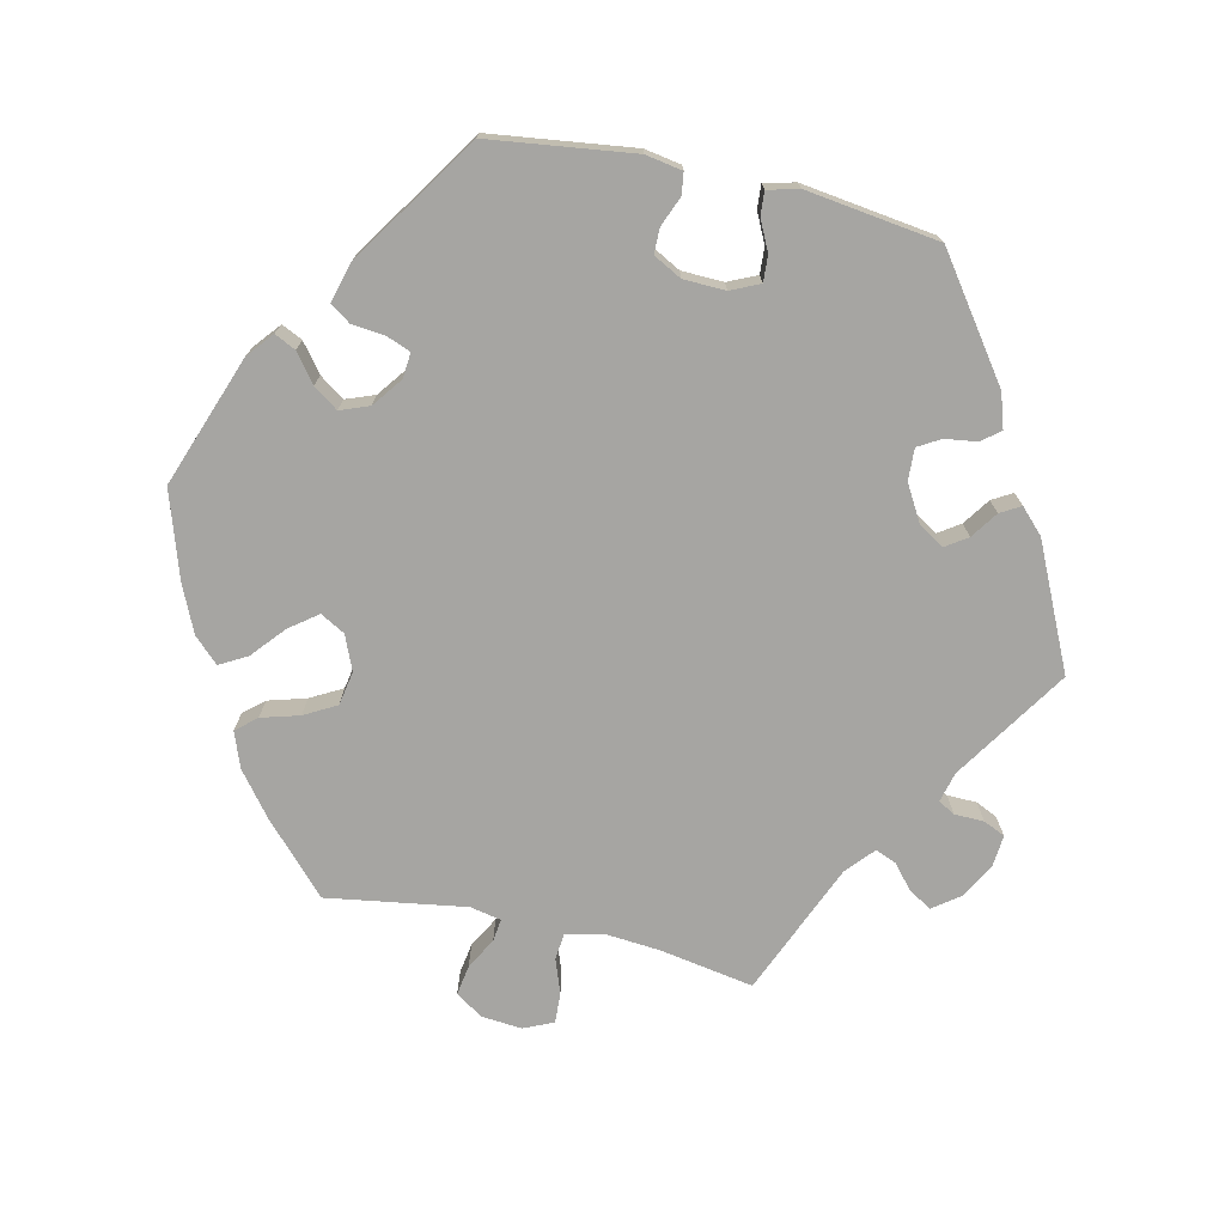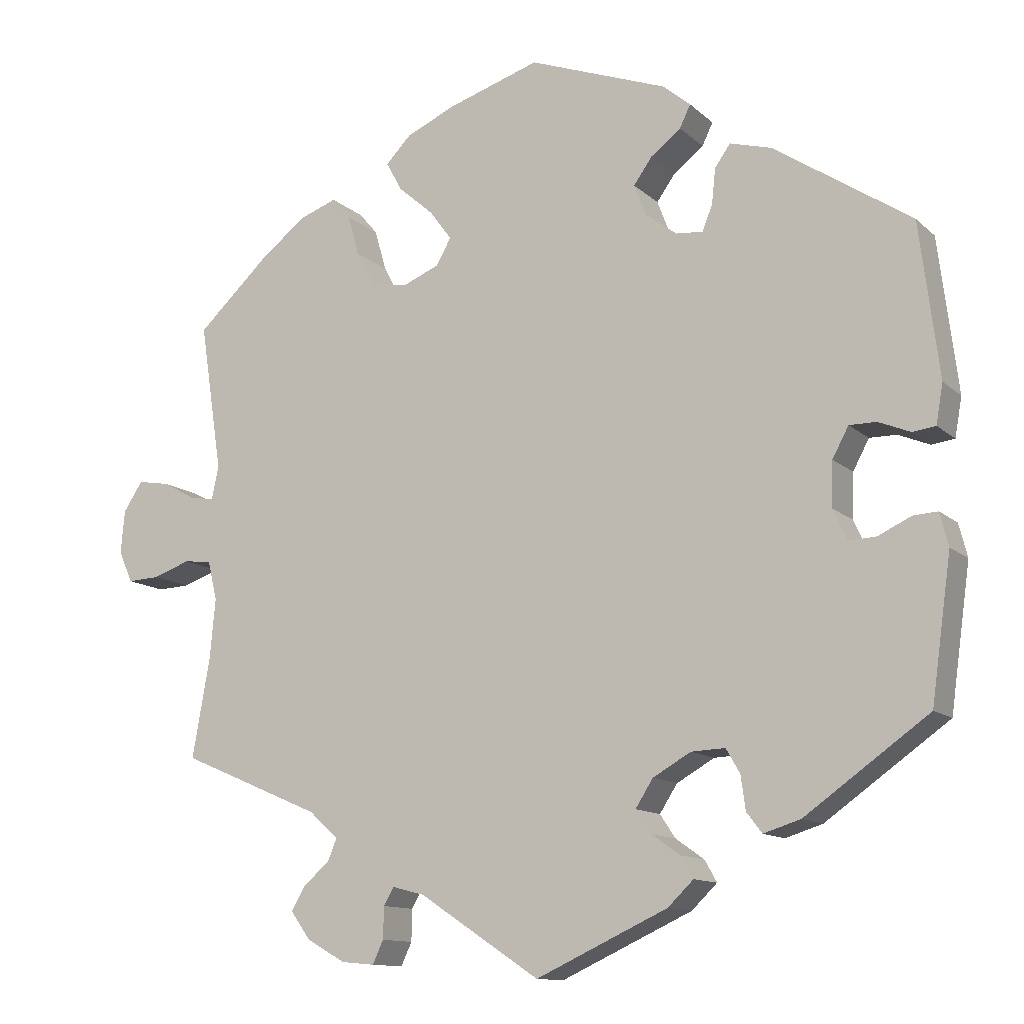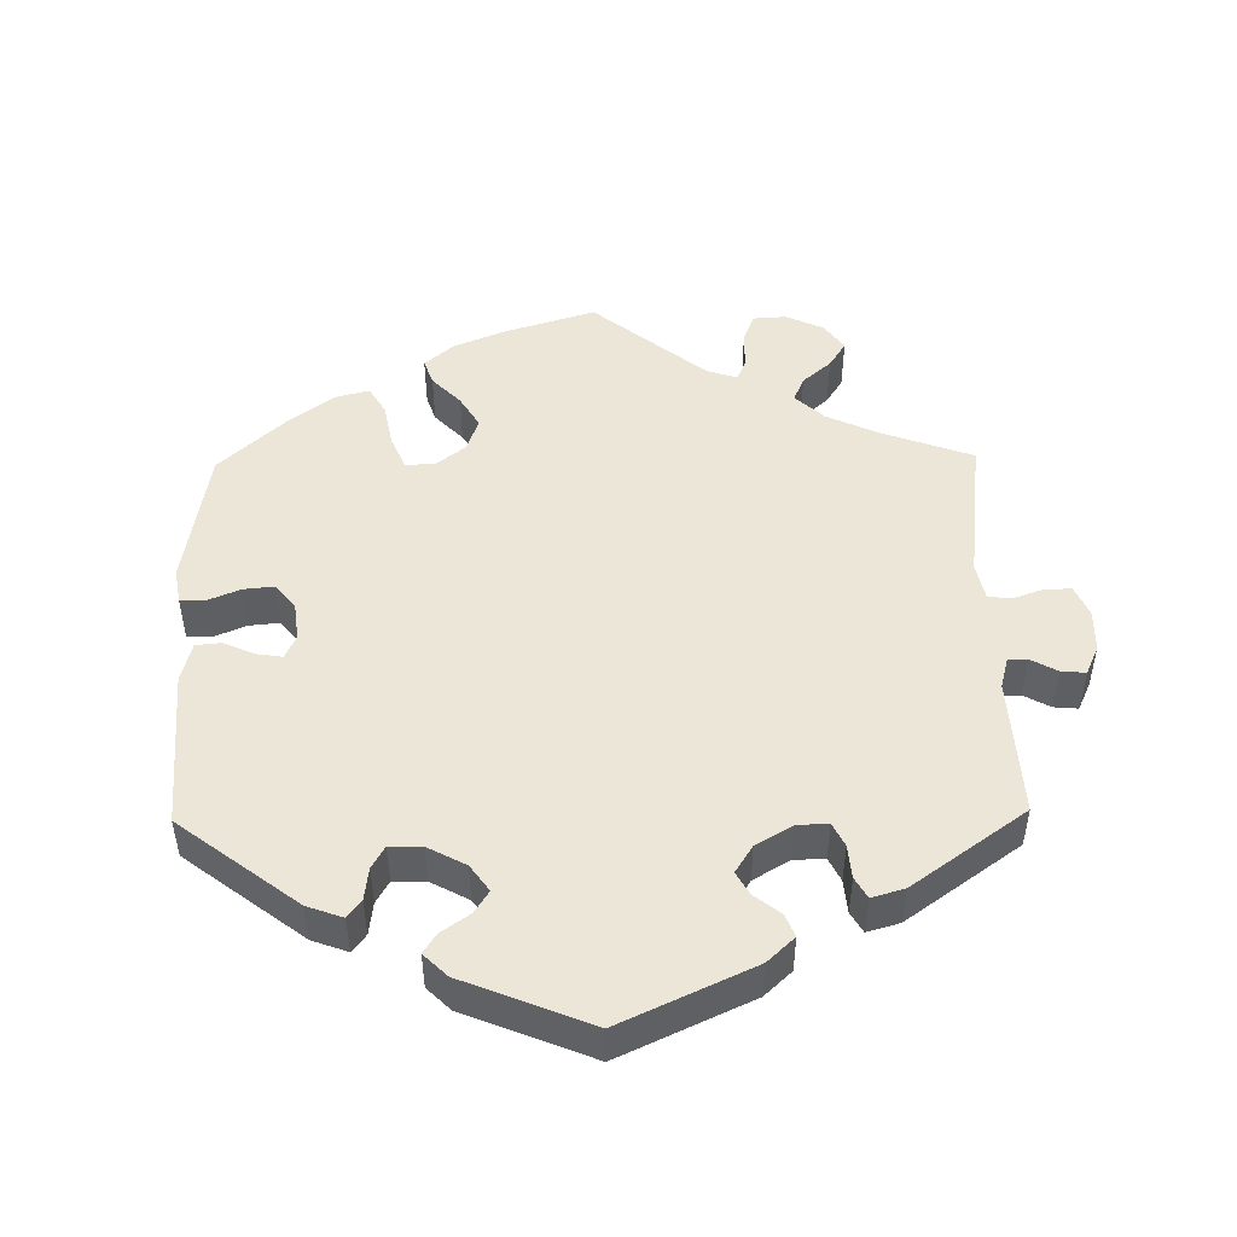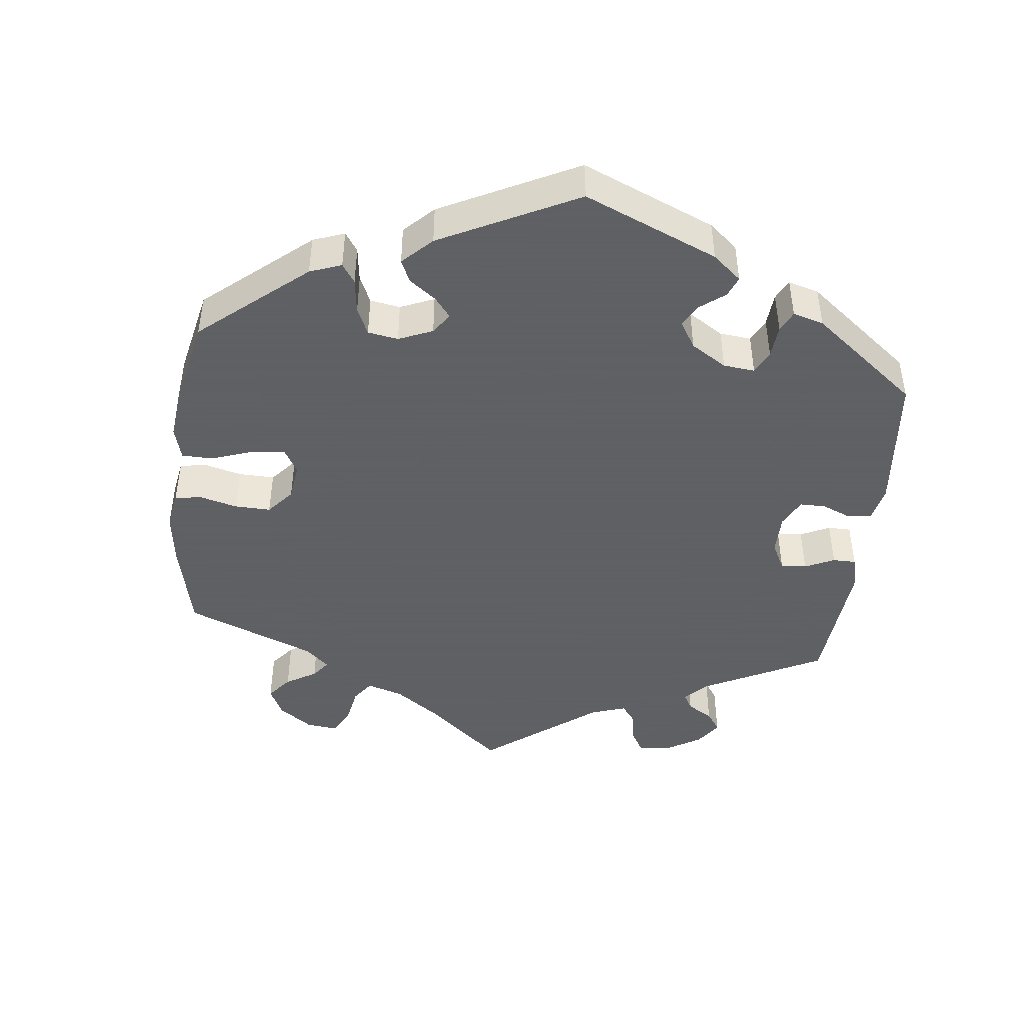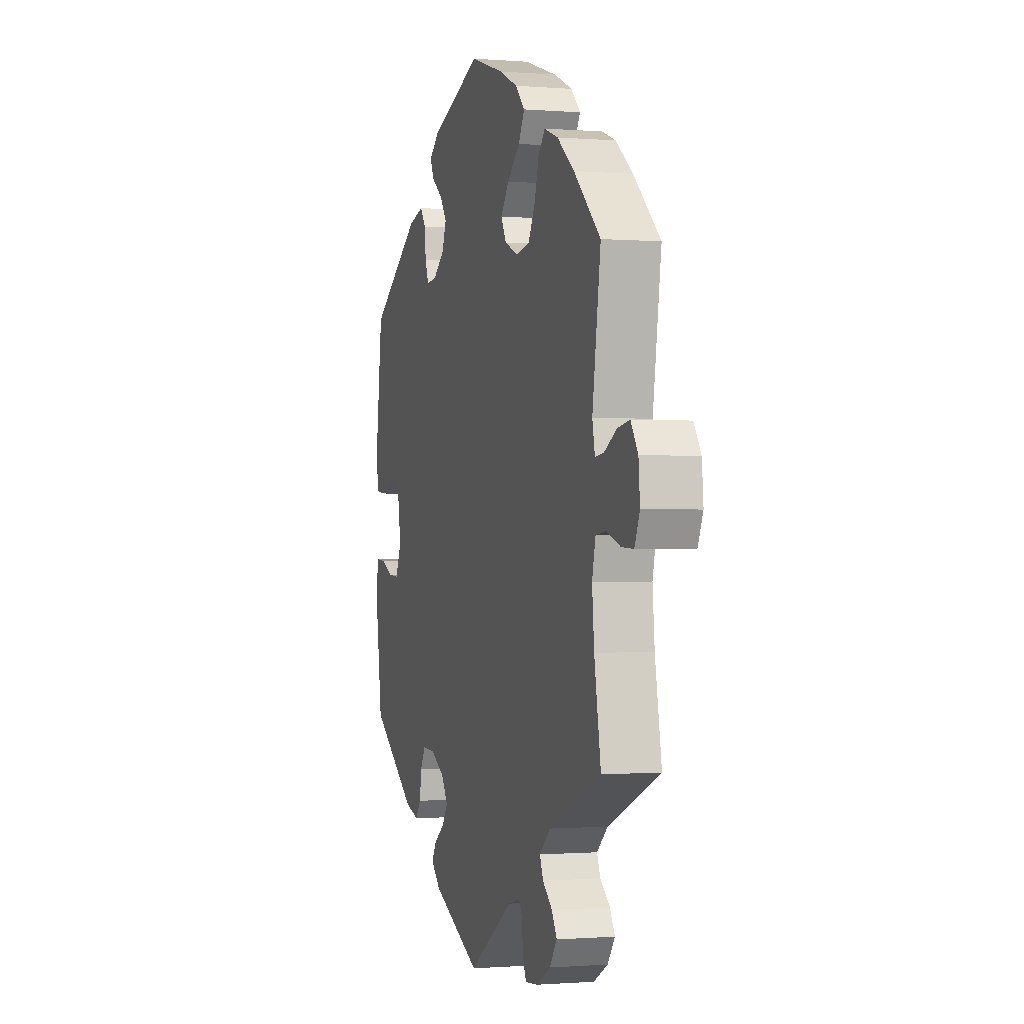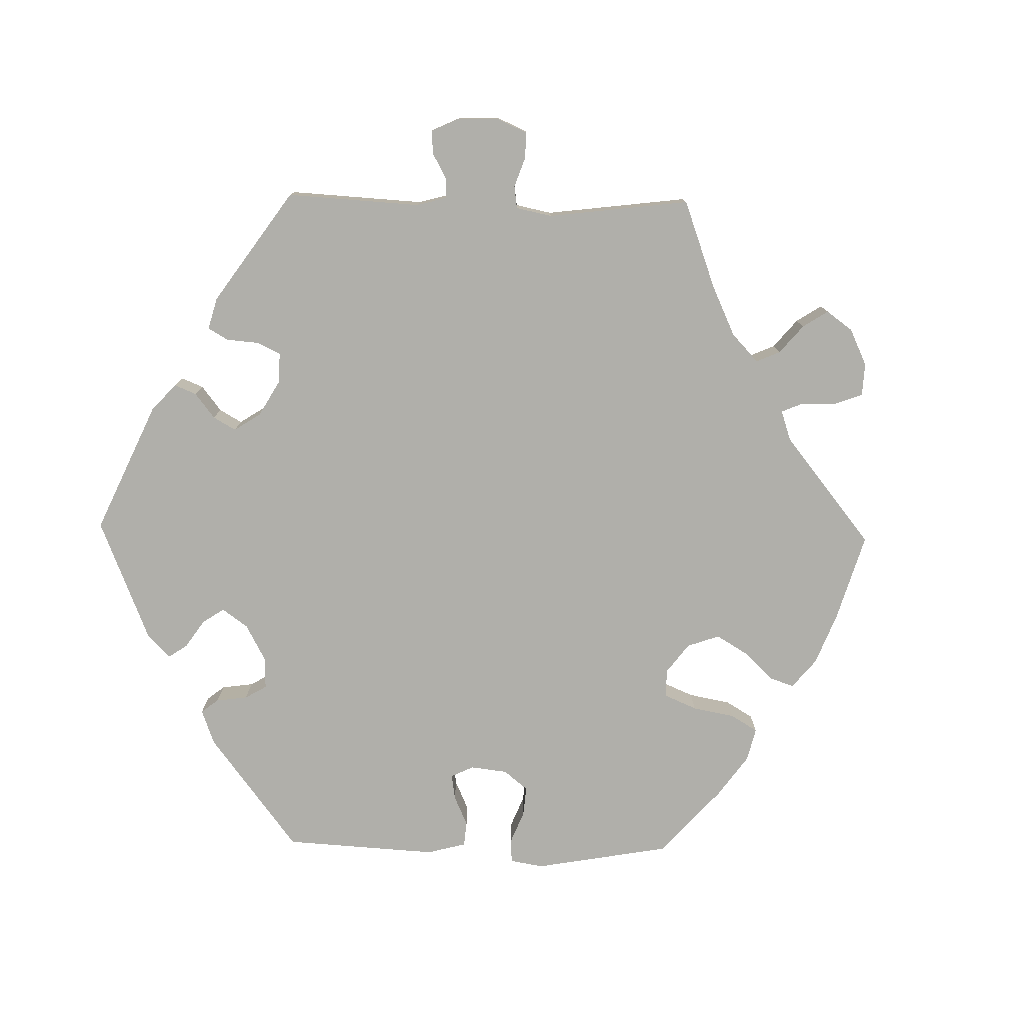
<metadata>
{"format":"obj","ext":"obj","renderer":"f3d","projection":"perspective","resolution":1024,"background":"white","views":[{"elev":-73.8,"azim":77.5,"up":"+Y"},{"elev":-12.1,"azim":27.6,"up":"+Z"},{"elev":49.1,"azim":119.0,"up":"+Y"},{"elev":-45.3,"azim":53.4,"up":"+Y"},{"elev":-0.8,"azim":-106.7,"up":"+Z"},{"elev":-78.0,"azim":-151.1,"up":"+Y"}]}
</metadata>
<code>
v 0.525 0.07 0.089
v 0.516 0.07 0.038
v 0.486 0.07 0.034
v 0.445 0.07 0.051
v 0.41 0.07 0.051
v 0.389 0.07 0.012
v 0.387 0.07 -0.046
v 0.405 0.07 -0.086
v 0.441 0.07 -0.084
v 0.483 0.07 -0.064
v 0.515 0.07 -0.062
v 0.526 0.07 -0.105
v 0.5 0.07 -0.289
v 0.34 0.07 -0.403
v 0.292 0.07 -0.418
v 0.272 0.07 -0.392
v 0.266 0.07 -0.348
v 0.248 0.07 -0.317
v 0.204 0.07 -0.319
v 0.155 0.07 -0.347
v 0.132 0.07 -0.383
v 0.152 0.07 -0.413
v 0.189 0.07 -0.439
v 0.205 0.07 -0.467
v 0.172 0.07 -0.499
v 0.001 0.07 -0.578
v -0.155 0.07 -0.475
v -0.197 0.07 -0.464
v -0.21 0.07 -0.487
v -0.211 0.07 -0.528
v -0.225 0.07 -0.558
v -0.268 0.07 -0.554
v -0.318 0.07 -0.526
v -0.344 0.07 -0.49
v -0.326 0.07 -0.459
v -0.292 0.07 -0.43
v -0.28 0.07 -0.401
v -0.318 0.07 -0.367
v -0.501 0.07 -0.289
v -0.478 0.07 -0.159
v -0.471 0.07 -0.082
v -0.483 0.07 -0.031
v -0.519 0.07 -0.027
v -0.567 0.07 -0.044
v -0.609 0.07 -0.046
v -0.627 0.07 -0.005
v -0.622 0.07 0.051
v -0.597 0.07 0.089
v -0.555 0.07 0.082
v -0.512 0.07 0.058
v -0.481 0.07 0.054
v -0.472 0.07 0.097
v -0.501 0.07 0.289
v -0.408 0.07 0.376
v -0.348 0.07 0.423
v -0.299 0.07 0.441
v -0.275 0.07 0.413
v -0.26 0.07 0.36
v -0.236 0.07 0.316
v -0.189 0.07 0.307
v -0.141 0.07 0.327
v -0.122 0.07 0.361
v -0.151 0.07 0.4
v -0.196 0.07 0.439
v -0.217 0.07 0.477
v -0.184 0.07 0.511
v -0.119 0.07 0.54
v 0 0.07 0.578
v 0.18 0.07 0.512
v 0.216 0.07 0.482
v 0.202 0.07 0.453
v 0.163 0.07 0.423
v 0.139 0.07 0.389
v 0.154 0.07 0.349
v 0.195 0.07 0.318
v 0.23 0.07 0.315
v 0.243 0.07 0.348
v 0.248 0.07 0.394
v 0.268 0.07 0.422
v 0.322 0.07 0.407
v 0.5 0.07 0.289
v 0.525 0 0.089
v 0.516 0 0.038
v 0.486 0 0.034
v 0.445 0 0.051
v 0.41 0 0.051
v 0.389 0 0.012
v 0.387 0 -0.046
v 0.405 0 -0.086
v 0.441 0 -0.084
v 0.483 0 -0.064
v 0.515 0 -0.062
v 0.526 0 -0.105
v 0.5 0 -0.289
v 0.34 0 -0.403
v 0.292 0 -0.418
v 0.272 0 -0.392
v 0.266 0 -0.348
v 0.248 0 -0.317
v 0.204 0 -0.319
v 0.155 0 -0.347
v 0.132 0 -0.383
v 0.152 0 -0.413
v 0.189 0 -0.439
v 0.205 0 -0.467
v 0.172 0 -0.499
v 0.001 0 -0.578
v -0.155 0 -0.475
v -0.197 0 -0.464
v -0.21 0 -0.487
v -0.211 0 -0.528
v -0.225 0 -0.558
v -0.268 0 -0.554
v -0.318 0 -0.526
v -0.344 0 -0.49
v -0.326 0 -0.459
v -0.292 0 -0.43
v -0.28 0 -0.401
v -0.318 0 -0.367
v -0.501 0 -0.289
v -0.478 0 -0.159
v -0.471 0 -0.082
v -0.483 0 -0.031
v -0.519 0 -0.027
v -0.567 0 -0.044
v -0.609 0 -0.046
v -0.627 0 -0.005
v -0.622 0 0.051
v -0.597 0 0.089
v -0.555 0 0.082
v -0.512 0 0.058
v -0.481 0 0.054
v -0.472 0 0.097
v -0.501 0 0.289
v -0.408 0 0.376
v -0.348 0 0.423
v -0.299 0 0.441
v -0.275 0 0.413
v -0.26 0 0.36
v -0.236 0 0.316
v -0.189 0 0.307
v -0.141 0 0.327
v -0.122 0 0.361
v -0.151 0 0.4
v -0.196 0 0.439
v -0.217 0 0.477
v -0.184 0 0.511
v -0.119 0 0.54
v 0 0 0.578
v 0.18 0 0.512
v 0.216 0 0.482
v 0.202 0 0.453
v 0.163 0 0.423
v 0.139 0 0.389
v 0.154 0 0.349
v 0.195 0 0.318
v 0.23 0 0.315
v 0.243 0 0.348
v 0.248 0 0.394
v 0.268 0 0.422
v 0.322 0 0.407
v 0.5 0 0.289
f 77 78 79 80
f 76 77 80 81
f 75 76 81 1
f 69 70 71 72
f 69 72 73
f 68 69 73
f 67 68 73 74
f 63 64 65 66
f 62 63 66 67
f 55 56 57 58
f 55 58 59
f 52 53 54 55
f 51 52 55 59
f 47 48 49 50
f 47 50 51
f 46 47 51
f 43 44 45 46
f 42 43 46 51
f 41 42 51 59
f 38 39 40
f 37 38 40 41
f 33 34 35 36
f 33 36 37
f 32 33 37
f 29 30 31 32
f 28 29 32 37
f 27 28 37 41
f 22 23 24 25
f 21 22 25 26
f 20 21 26 27
f 14 15 16 17
f 14 17 18
f 13 14 18
f 12 13 18 19
f 9 10 11 12
f 8 9 12 19
f 1 2 3 4
f 75 1 4 5
f 62 67 74 75
f 61 62 75 5
f 60 61 5 6
f 59 60 6 7
f 20 27 41 59
f 19 20 59
f 7 8 19 59
f 161 160 159 158
f 162 161 158 157
f 82 162 157 156
f 153 152 151 150
f 154 153 150
f 154 150 149
f 155 154 149 148
f 147 146 145 144
f 148 147 144 143
f 139 138 137 136
f 140 139 136
f 136 135 134 133
f 140 136 133 132
f 131 130 129 128
f 132 131 128
f 132 128 127
f 127 126 125 124
f 132 127 124 123
f 140 132 123 122
f 121 120 119
f 122 121 119 118
f 117 116 115 114
f 118 117 114
f 118 114 113
f 113 112 111 110
f 118 113 110 109
f 122 118 109 108
f 106 105 104 103
f 107 106 103 102
f 108 107 102 101
f 98 97 96 95
f 99 98 95
f 99 95 94
f 100 99 94 93
f 93 92 91 90
f 100 93 90 89
f 85 84 83 82
f 86 85 82 156
f 156 155 148 143
f 86 156 143 142
f 87 86 142 141
f 88 87 141 140
f 140 122 108 101
f 140 101 100
f 140 100 89 88
f 1 82 83 2
f 2 83 84 3
f 3 84 85 4
f 4 85 86 5
f 5 86 87 6
f 6 87 88 7
f 7 88 89 8
f 8 89 90 9
f 9 90 91 10
f 10 91 92 11
f 11 92 93 12
f 12 93 94 13
f 13 94 95 14
f 14 95 96 15
f 15 96 97 16
f 16 97 98 17
f 17 98 99 18
f 18 99 100 19
f 19 100 101 20
f 20 101 102 21
f 21 102 103 22
f 22 103 104 23
f 23 104 105 24
f 24 105 106 25
f 25 106 107 26
f 26 107 108 27
f 27 108 109 28
f 28 109 110 29
f 29 110 111 30
f 30 111 112 31
f 31 112 113 32
f 32 113 114 33
f 33 114 115 34
f 34 115 116 35
f 35 116 117 36
f 36 117 118 37
f 37 118 119 38
f 38 119 120 39
f 39 120 121 40
f 40 121 122 41
f 41 122 123 42
f 42 123 124 43
f 43 124 125 44
f 44 125 126 45
f 45 126 127 46
f 46 127 128 47
f 47 128 129 48
f 48 129 130 49
f 49 130 131 50
f 50 131 132 51
f 51 132 133 52
f 52 133 134 53
f 53 134 135 54
f 54 135 136 55
f 55 136 137 56
f 56 137 138 57
f 57 138 139 58
f 58 139 140 59
f 59 140 141 60
f 60 141 142 61
f 61 142 143 62
f 62 143 144 63
f 63 144 145 64
f 64 145 146 65
f 65 146 147 66
f 66 147 148 67
f 67 148 149 68
f 68 149 150 69
f 69 150 151 70
f 70 151 152 71
f 71 152 153 72
f 72 153 154 73
f 73 154 155 74
f 74 155 156 75
f 75 156 157 76
f 76 157 158 77
f 77 158 159 78
f 78 159 160 79
f 79 160 161 80
f 80 161 162 81
f 81 162 82 1

</code>
